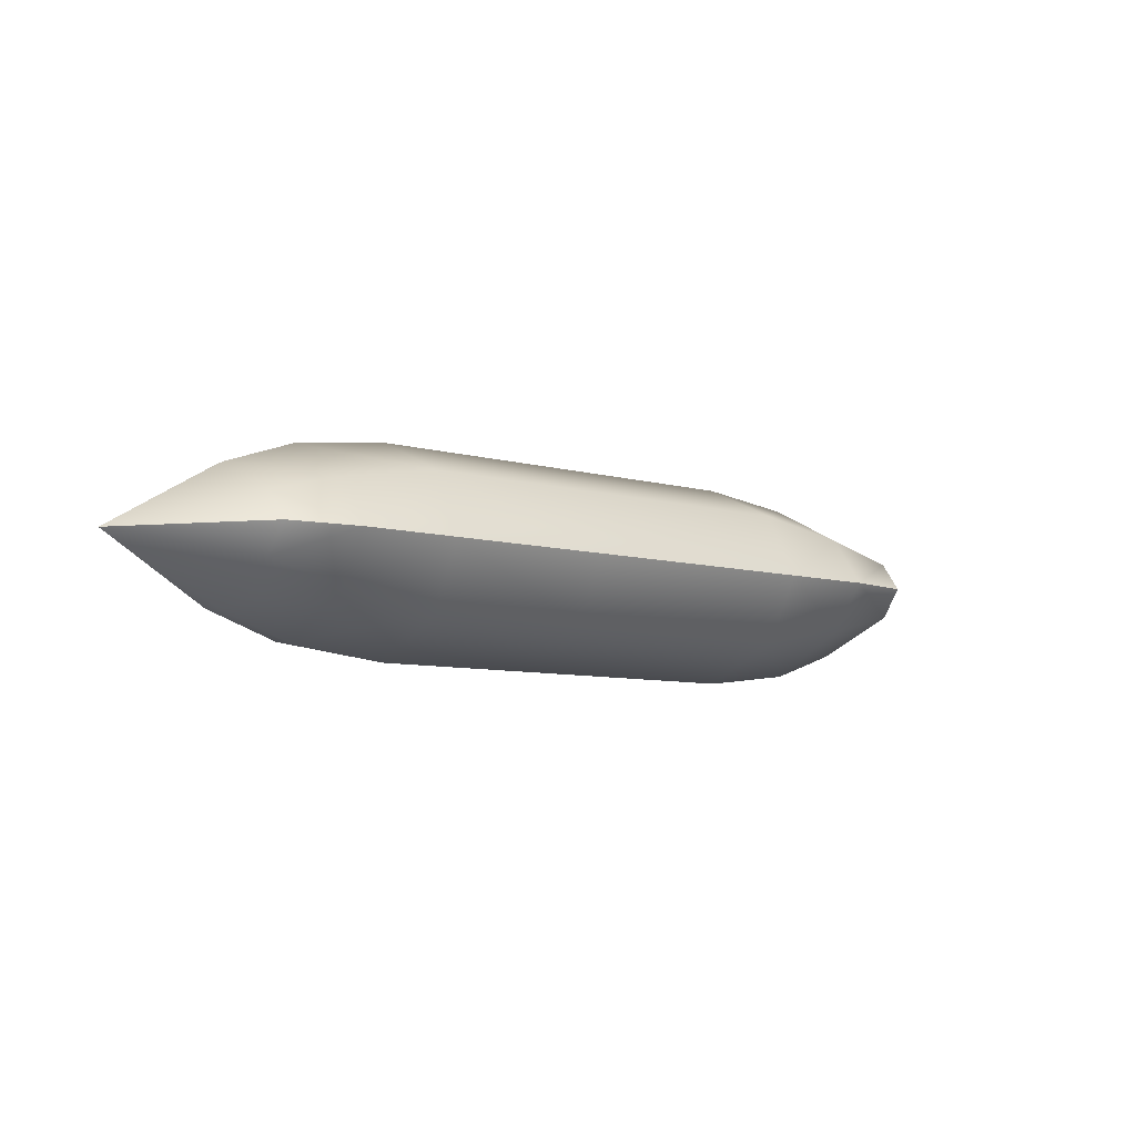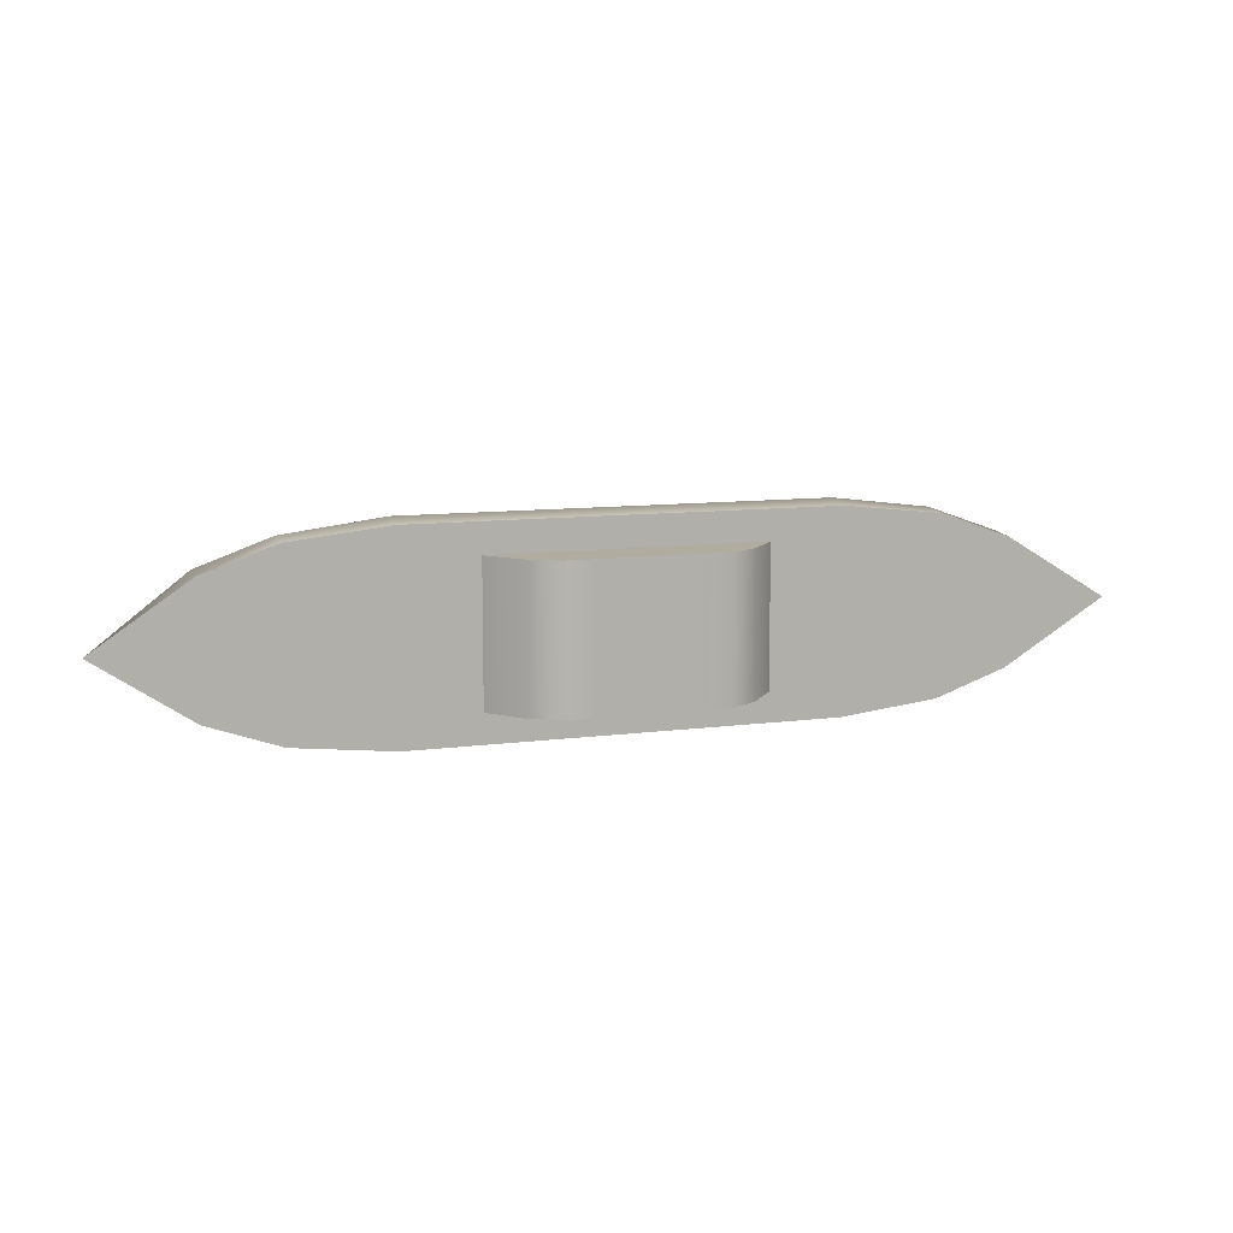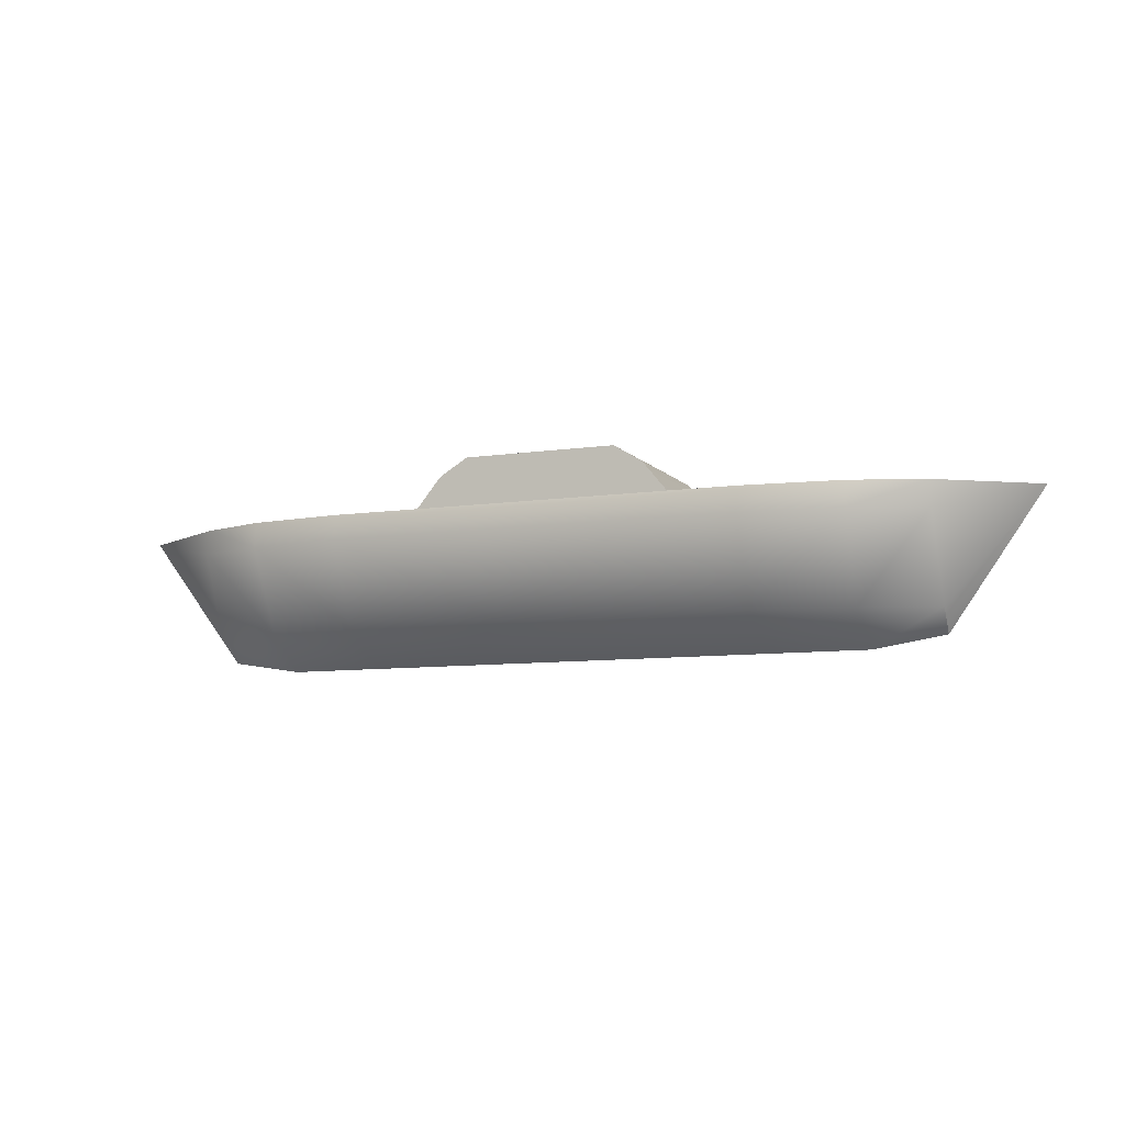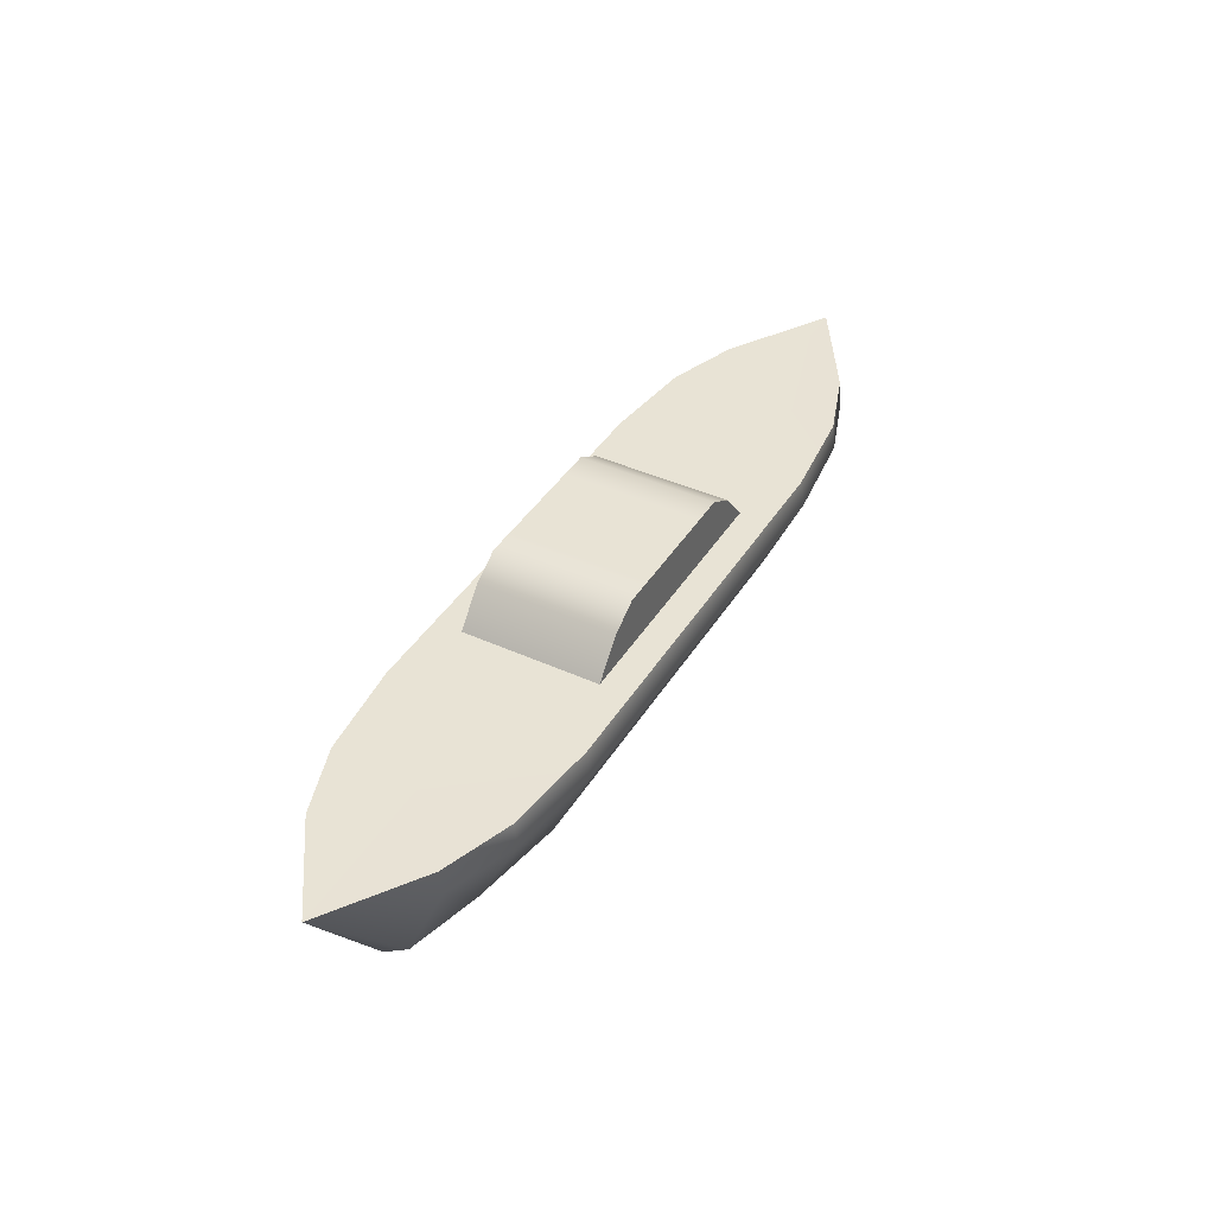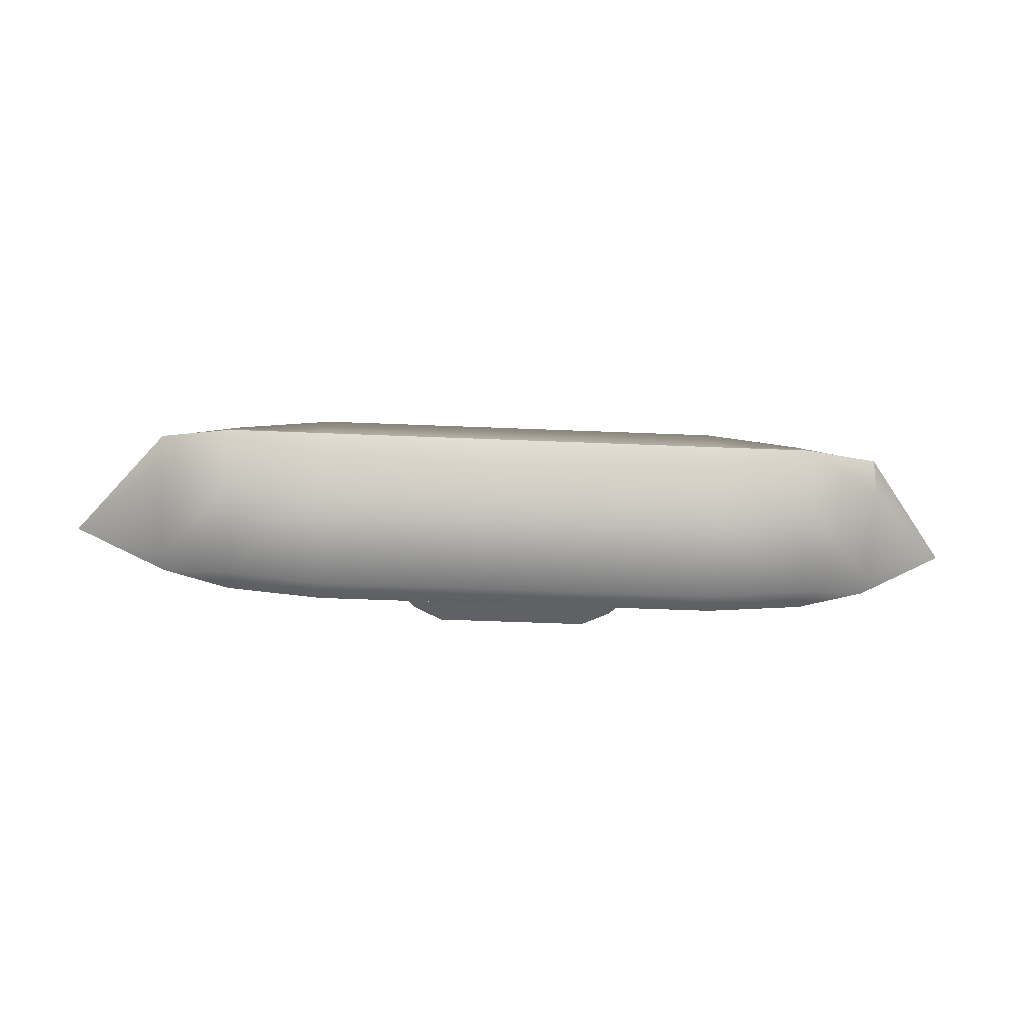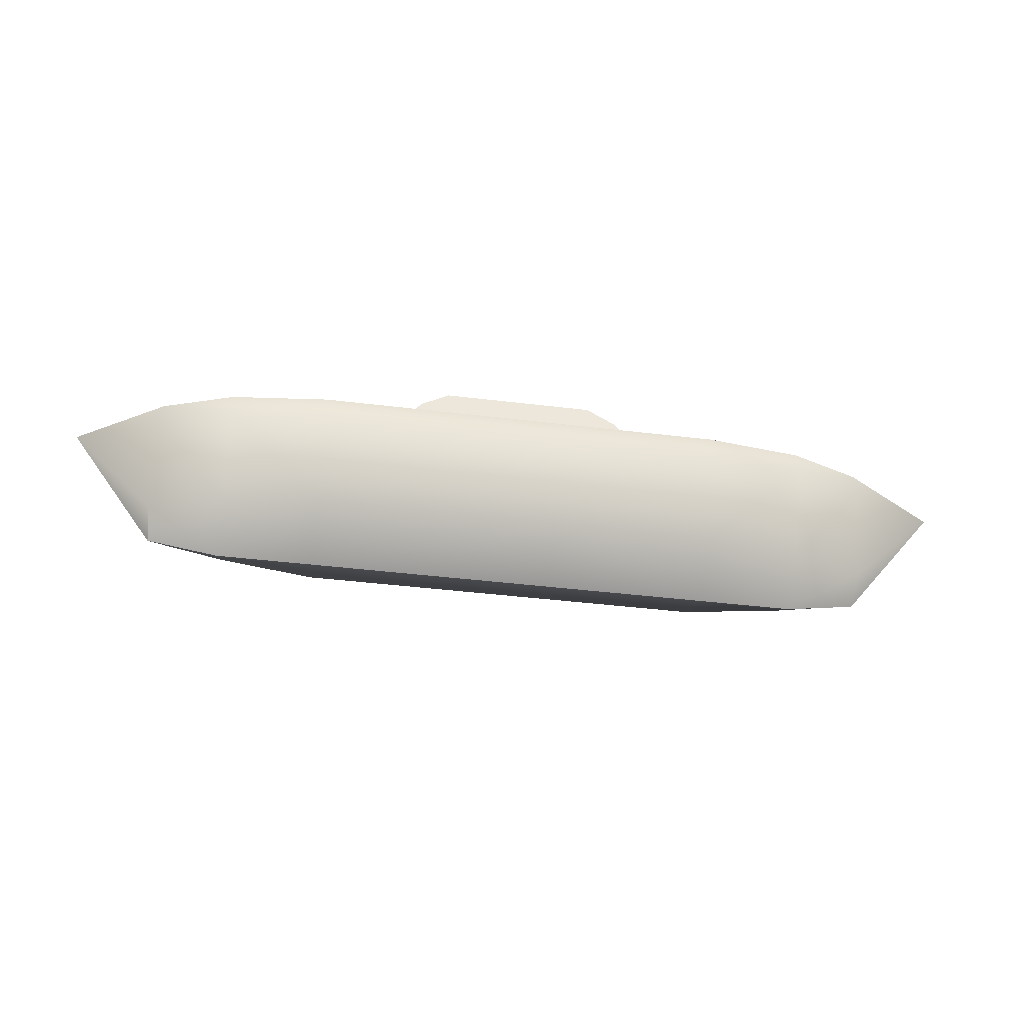
<metadata>
{"format":"obj","ext":"obj","renderer":"f3d","projection":"perspective","resolution":1024,"background":"white","views":[{"elev":-7.7,"azim":-38.7,"up":"+Z"},{"elev":10.1,"azim":161.3,"up":"+Z"},{"elev":-8.4,"azim":22.4,"up":"+Y"},{"elev":41.0,"azim":119.1,"up":"+Y"},{"elev":-50.0,"azim":-2.6,"up":"+Z"},{"elev":-40.5,"azim":171.4,"up":"+Y"}]}
</metadata>
<code>
v -2.66 -0.06819 -2
v -1.837 0.9318 2
v -1.837 -0.06819 -2
v -1.837 0.9318 -2
v -1.015 -0.06819 -2
v -1.015 1.428 -2
v -0.1924 -0.06819 -2
v -0.1924 1.428 -2
v 0.63 -0.06819 -2
v 0.63 1.428 -2
v 1.453 -0.06819 -2
v 1.453 1.428 -2
v 2.275 -0.06819 -2
v 2.275 1.428 -2
v 3.097 -0.06819 -2
v 2.628 1.428 -2
v 3.92 -0.06819 -2
v 3.45 1.428 -2
v 4.742 -0.06819 -2
v -2.66 -0.06819 2
v 5.095 -0.06819 -2
v 4.273 0.9318 2
v 5.095 -0.06819 2
v 4.273 0.9318 -2
v 4.273 -0.06819 2
v -1.837 -0.06819 2
v 3.45 -0.06819 2
v 3.45 1.428 2
v 2.628 -0.06819 2
v 2.628 1.428 2
v 2.275 -0.06819 2
v 2.275 1.428 2
v 1.453 -0.06819 2
v 1.453 1.428 2
v 0.63 -0.06819 2
v 0.63 1.428 2
v -0.1924 -0.06819 2
v -0.1924 1.428 2
v -1.015 -0.06819 2
v -1.015 1.428 2
o base
f 1 4 3
f 2 26 39 40
f 5 6 8 7
f 7 8 10 9
f 9 10 12 11
f 11 12 14 13
f 13 14 16 15
f 15 16 18 17
f 28 27 25 22
f 19 24 21
f 31 13 15 29
f 23 22 25
f 24 19 17 18
f 27 28 30 29
f 29 30 32 31
f 31 32 34 33
f 33 34 36 35
f 35 36 38 37
f 37 38 40 39
f 6 5 3 4
f 26 2 20
f 25 19 21 23
f 27 17 19 25
f 29 15 17 27
f 6 40 38 8
f 8 38 36 10
f 10 36 34 12
f 12 34 32 14
f 14 32 30 16
f 16 30 28 18
f 35 9 11 33
f 33 11 13 31
f 20 1 3 26
f 26 3 5 39
f 39 5 7 37
f 37 7 9 35
f 24 18 28 22 23 21
f 4 1 20 2 40 6
v 14.84 -0.1254 -5.515e-10
v 10.27 -0.1234 -0.003449
v 7.289 -4.301 0
v 7.244 -3.324 1.87
v 7.244 -0.1205 2.846
v 7.244 -0.1234 -0.003449
v 12.21 -3.324 -0.8275
v 12.14 -0.1205 -1.812
v 14.84 -0.1234 0.003449
v 12.14 -3.973 1.469e-09
v 14.84 -0.1234 -0.003457
v 10.03 -3.324 -1.397
v 10.07 -0.8504 -2.618
v 10.27 -0.1234 0.003449
v 7.244 -0.1234 0.003457
v 7.244 -0.1234 -0.0007254
v 7.244 -0.1234 0.0007254
v 10.07 -0.8504 2.618
v 14.84 -0.1234 -0.0007254
v 10.27 -0.1234 -0.0007258
v 10.07 -0.1205 -2.534
v 7.244 -0.1234 -0.003457
v 10.27 -0.1234 -0.0007254
v 7.244 -0.1234 0.003449
v 14.84 -0.1234 0.0007254
v 10.03 -3.324 1.397
v 7.244 -0.1205 -2.846
v 10.27 -0.1234 -0.003457
v 12.14 -0.8504 1.881
v 7.244 -0.1234 -0.0007258
v 7.244 -0.8504 -2.975
v 7.244 -0.8504 2.975
v 7.244 -0.1234 0.0007258
v 10.07 -0.1205 2.534
v 7.244 -3.324 -1.87
v 10.27 -0.1234 0.0007258
v 10.27 -0.1234 0.003457
v 14.84 -0.1234 0.0007258
v 8.35 -0.1254 0
v 9.493 -4.301 0
v 10.27 -0.1234 0.0007254
v 14.84 -0.1234 -0.0007258
v 12.14 -0.8504 -1.881
v 10.07 -4.301 0
v 8.35 -0.1234 0.0007254
v 8.35 -0.1205 -2.846
v 8.35 -3.324 -1.87
v 8.35 -0.1234 -0.003457
v 8.35 -0.1234 0.003449
v 8.35 -0.1234 -0.0007258
v 8.35 -0.8504 -2.975
v 14.84 -0.1254 5.515e-10
v 12.21 -3.324 0.8275
v 12.14 -0.1205 1.812
v 14.84 -0.1234 -0.003449
v 12.14 -3.973 -1.469e-09
v 14.84 -0.1234 0.003457
v 0 -0.1234 0.0007258
v 0 -0.1234 0.003457
v 0 -0.1234 -0.0007254
v 0 -0.1205 2.846
v 0 -0.1234 -0.003449
v 0 -0.8504 2.975
v 0 -3.324 1.87
v 0 -4.301 0
v 0 -3.324 -1.87
v 0 -0.8504 -2.975
v 0 -0.1205 -2.846
v 0 -0.1234 -0.003457
v 0 -0.1234 -0.0007258
v 0 -0.1234 0.0007254
v 0 -0.1234 0.003449
v -12.62 -0.1254 -5.515e-10
v -7.769 -0.1234 -0.003449
v -4.79 -4.301 0
v -4.744 -3.324 1.87
v -4.744 -0.1205 2.846
v -4.744 -0.1234 -0.003449
v -9.709 -3.324 -0.8275
v -9.644 -0.1205 -1.812
v -12.62 -0.1234 0.003449
v -9.644 -3.973 1.469e-09
v -12.62 -0.1234 -0.003457
v -7.529 -3.324 -1.397
v -7.573 -0.8504 -2.618
v -7.769 -0.1234 0.003449
v -4.744 -0.1234 0.003457
v -4.744 -0.1234 -0.0007254
v -4.744 -0.1234 0.0007254
v -7.573 -0.8504 2.618
v -12.62 -0.1234 -0.0007254
v -7.769 -0.1234 -0.0007258
v -7.573 -0.1205 -2.534
v -4.744 -0.1234 -0.003457
v -7.769 -0.1234 -0.0007254
v -4.744 -0.1234 0.003449
v -12.62 -0.1234 0.0007254
v -7.529 -3.324 1.397
v -4.744 -0.1205 -2.846
v -7.769 -0.1234 -0.003457
v -9.644 -0.8504 1.881
v -4.744 -0.1234 -0.0007258
v -4.744 -0.8504 -2.975
v -4.744 -0.8504 2.975
v -4.744 -0.1234 0.0007258
v -7.573 -0.1205 2.534
v -4.744 -3.324 -1.87
v -7.769 -0.1234 0.0007258
v -7.769 -0.1234 0.003457
v -12.62 -0.1234 0.0007258
v -7.769 -0.1234 0.0007254
v -12.62 -0.1234 -0.0007258
v -9.644 -0.8504 -1.881
v -7.573 -4.301 0
v -12.62 -0.1254 5.515e-10
v -9.709 -3.324 0.8275
v -9.644 -0.1205 1.812
v -12.62 -0.1234 -0.003449
v -9.644 -3.973 -1.469e-09
v -12.62 -0.1234 0.003457
o cabin
f 76 73 55 77
f 95 42 63 59
f 82 51 68 60
f 47 50 84 52
f 83 47 52 53
f 65 82 60 81
f 53 52 75 71
f 81 60 70 57
f 92 78 97
f 52 84 43 75
f 48 51 41 83
f 41 65 49
f 51 48 61 68
f 92 93 96
f 41 82 65
f 41 50 47
f 97 77 74 94
f 41 51 82
f 94 74 58 69
f 92 95 59
f 42 46 56 63
f 92 69 93
f 60 68 62 70
f 41 47 83
f 77 55 45 74
f 74 45 72 58
f 49 65 81 54
f 48 83 53 61
f 61 53 71 67
f 68 61 67 62
f 54 81 57 64
f 78 76 77 97
f 93 66 84 96
f 69 58 66 93
f 59 63 76 78
f 58 72 44 66
f 63 56 73 76
f 92 59 78
f 66 44 43 84
f 94 69 92 97
f 73 98 99 55
f 56 100 98 73
f 55 99 101 45
f 46 102 100 56
f 45 101 103 72
f 72 103 104 44
f 44 104 105 43
f 43 105 106 75
f 75 106 107 71
f 71 107 108 67
f 67 108 109 62
f 62 109 110 70
f 70 110 111 57
f 57 111 112 64
f 148 149 127 145
f 158 131 135 114
f 152 132 140 123
f 119 124 154 122
f 153 125 124 119
f 137 151 132 152
f 125 143 147 124
f 151 129 142 132
f 155 160 150
f 124 147 115 154
f 120 153 113 123
f 113 121 137
f 123 140 133 120
f 155 159 156
f 113 137 152
f 113 119 122
f 160 157 146 149
f 113 152 123
f 157 141 130 146
f 155 131 158
f 114 135 128 118
f 155 156 141
f 132 142 134 140
f 113 153 119
f 149 146 117 127
f 146 130 144 117
f 121 126 151 137
f 120 133 125 153
f 133 139 143 125
f 140 134 139 133
f 126 136 129 151
f 150 160 149 148
f 156 159 154 138
f 141 156 138 130
f 131 150 148 135
f 130 138 116 144
f 135 148 145 128
f 155 150 131
f 138 154 115 116
f 157 160 155 141
f 145 127 99 98
f 128 145 98 100
f 127 117 101 99
f 118 128 100 102
f 117 144 103 101
f 144 116 104 103
f 116 115 105 104
f 115 147 106 105
f 147 143 107 106
f 143 139 108 107
f 139 134 109 108
f 134 142 110 109
f 142 129 111 110
f 129 136 112 111

</code>
